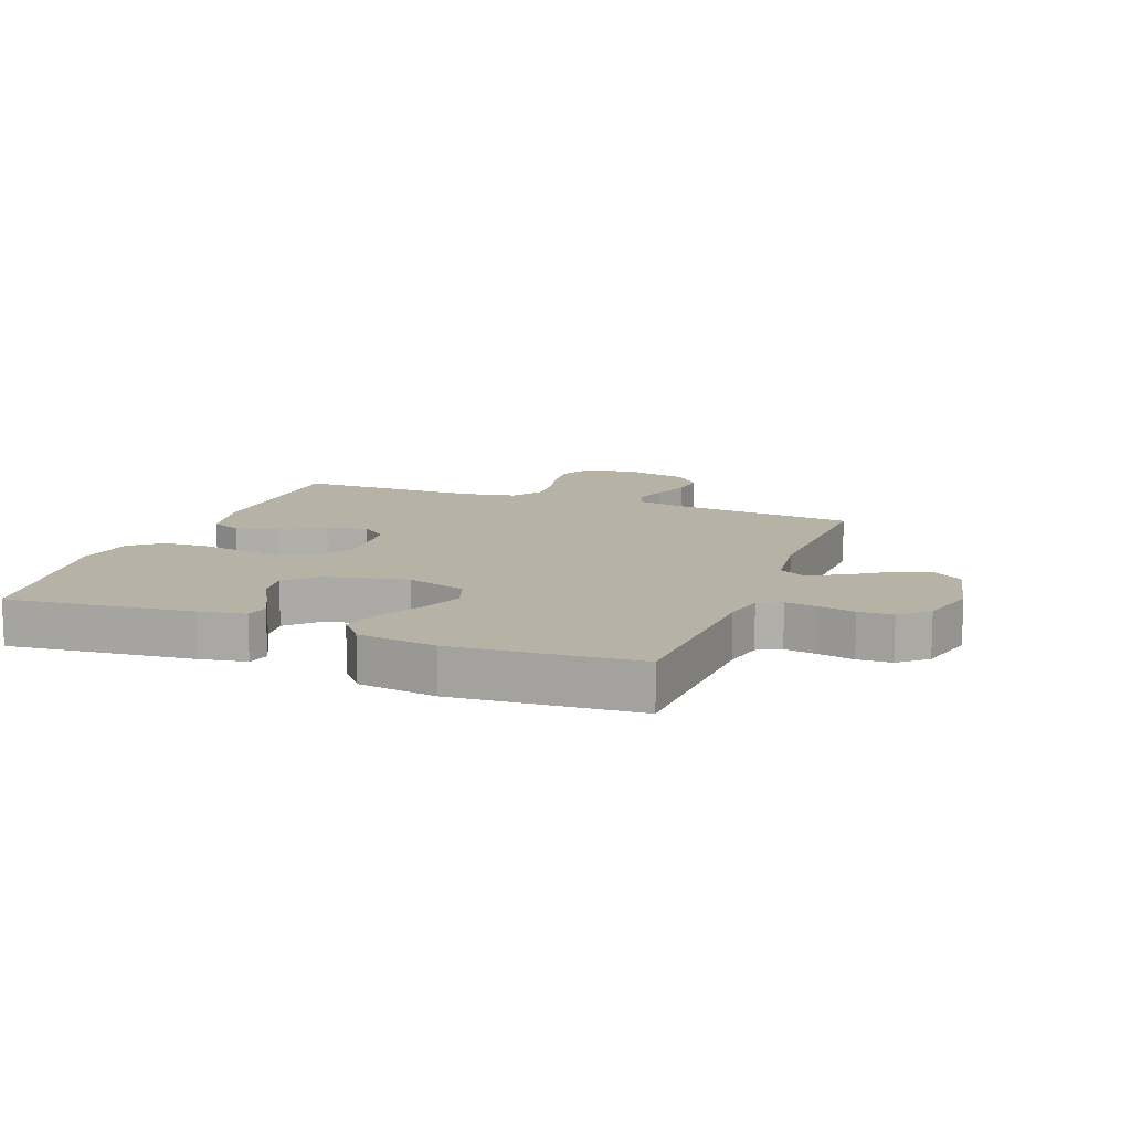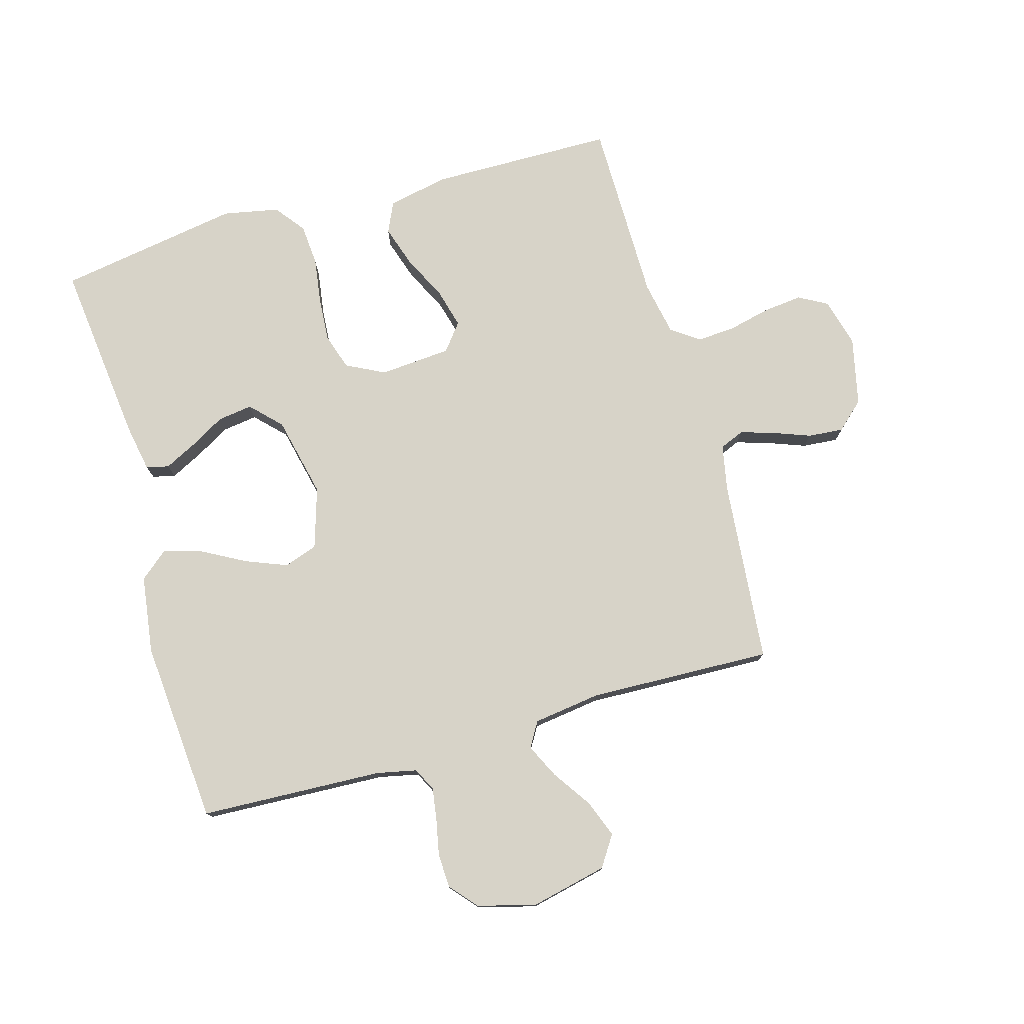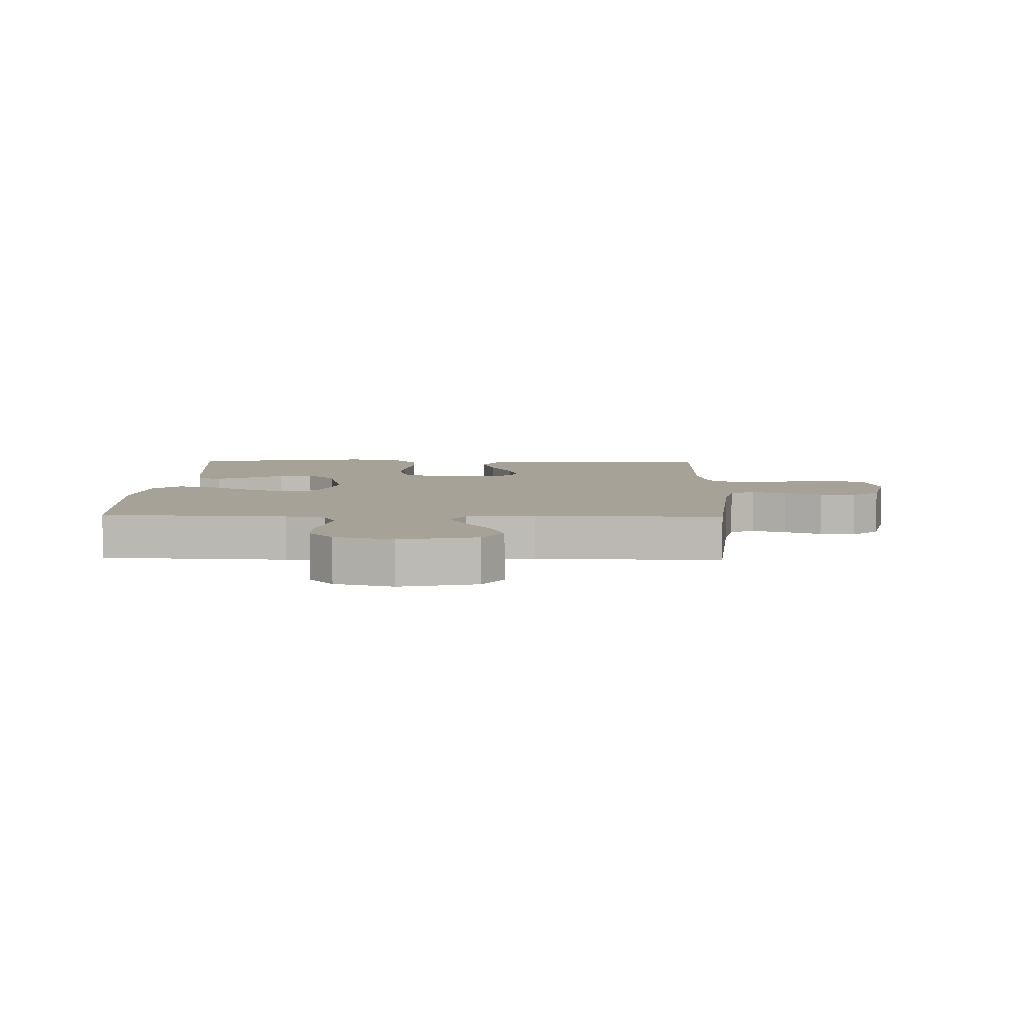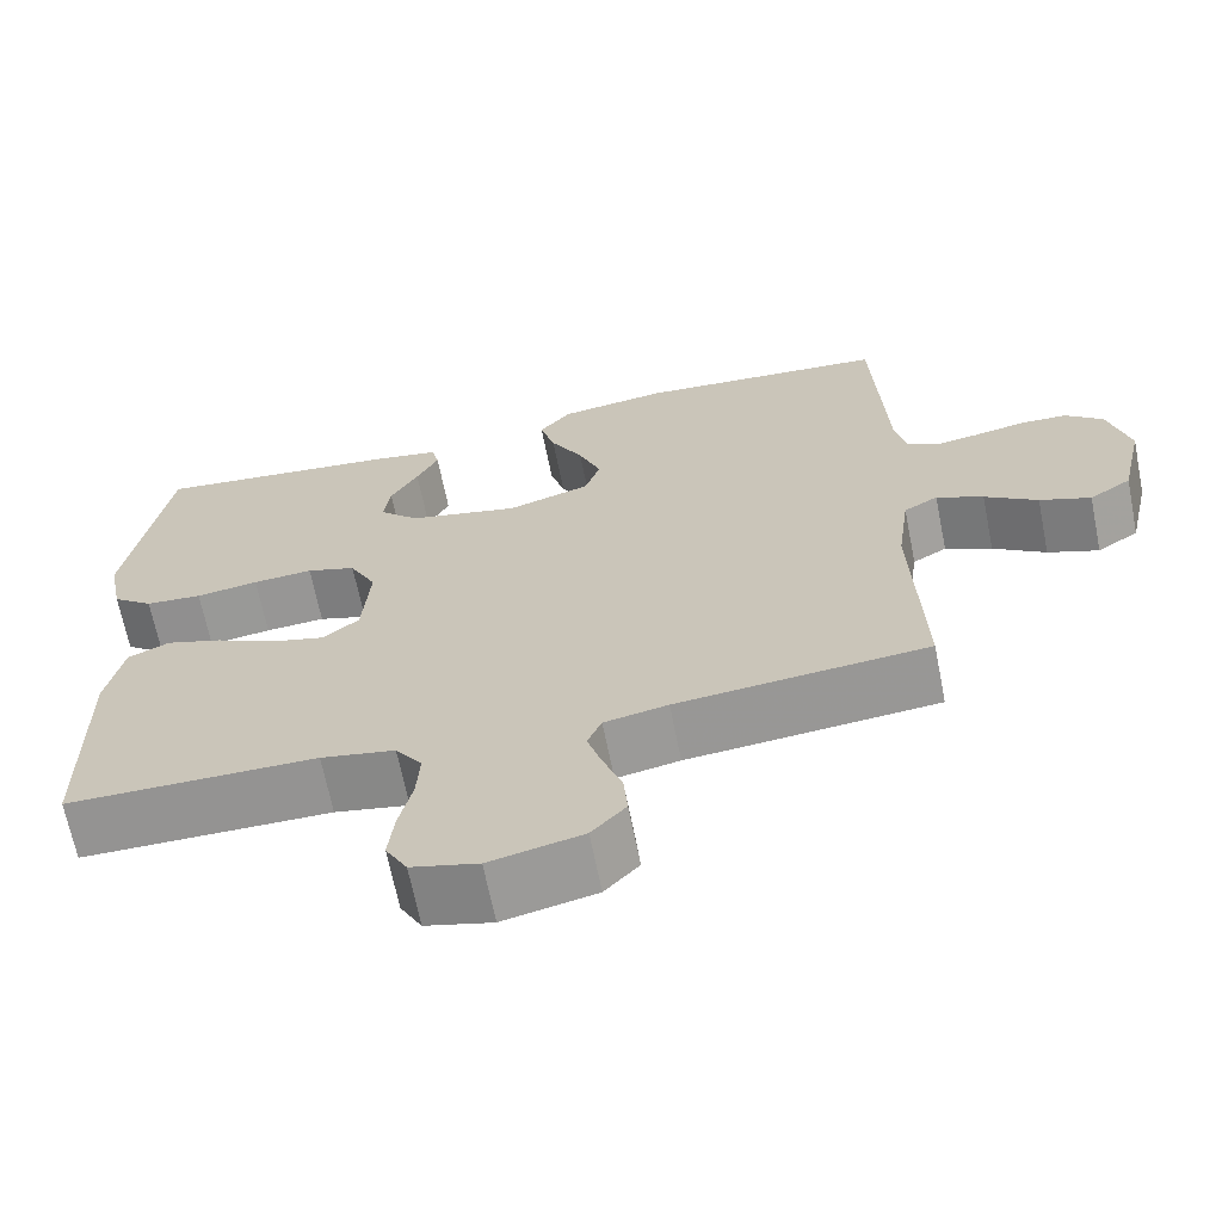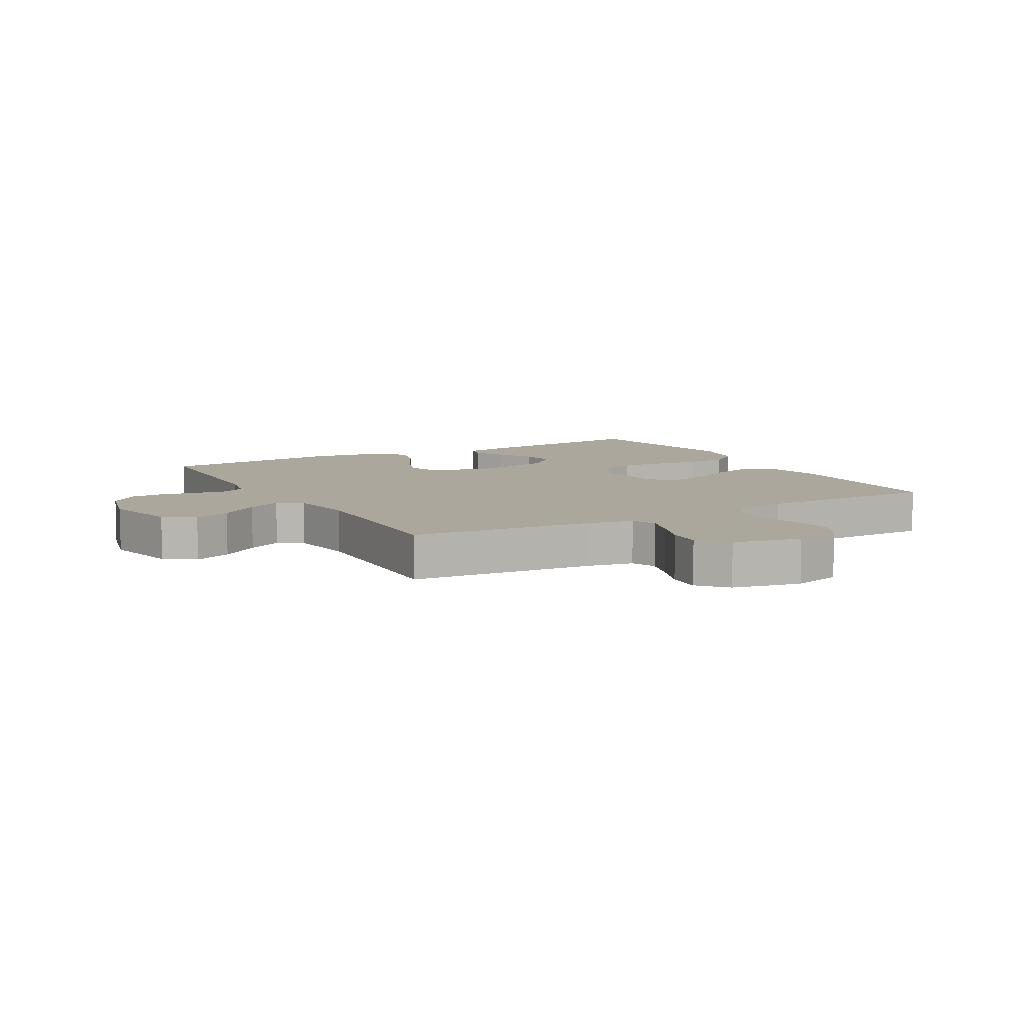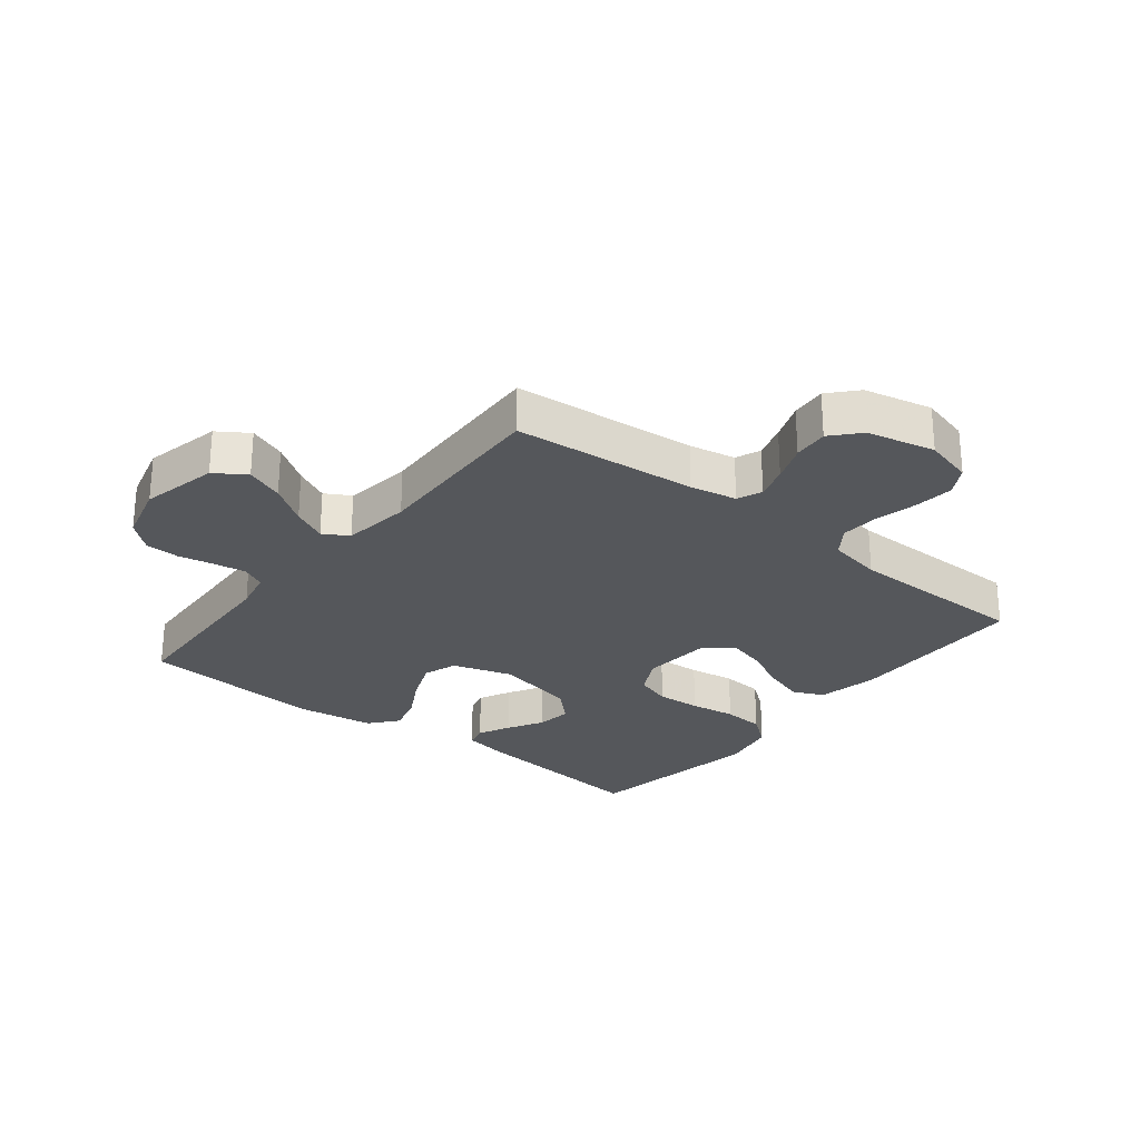
<metadata>
{"format":"obj","ext":"obj","renderer":"f3d","projection":"perspective","resolution":1024,"background":"white","views":[{"elev":12.4,"azim":20.8,"up":"+Y"},{"elev":77.0,"azim":74.0,"up":"+Y"},{"elev":6.4,"azim":91.7,"up":"+Y"},{"elev":-66.8,"azim":11.3,"up":"+Z"},{"elev":8.3,"azim":150.4,"up":"+Y"},{"elev":-26.7,"azim":141.5,"up":"+Y"}]}
</metadata>
<code>
v -0.5 0.07 -0.5
v -0.504 0.07 -0.2
v -0.484 0.07 -0.1
v -0.434 0.07 -0.077
v -0.366 0.07 -0.099
v -0.293 0.07 -0.135
v -0.229 0.07 -0.152
v -0.185 0.07 -0.117
v -0.176 0.07 0
v -0.208 0.07 0.063
v -0.267 0.07 0.082
v -0.339 0.07 0.077
v -0.414 0.07 0.066
v -0.482 0.07 0.071
v -0.531 0.07 0.109
v -0.549 0.07 0.2
v -0.5 0.07 0.5
v -0.2 0.07 0.467
v -0.123 0.07 0.453
v -0.114 0.07 0.416
v -0.14 0.07 0.364
v -0.173 0.07 0.306
v -0.181 0.07 0.249
v -0.133 0.07 0.202
v 0 0.07 0.172
v 0.099 0.07 0.203
v 0.118 0.07 0.258
v 0.091 0.07 0.326
v 0.052 0.07 0.397
v 0.034 0.07 0.46
v 0.072 0.07 0.506
v 0.2 0.07 0.524
v 0.5 0.07 0.5
v 0.514 0.07 0.2
v 0.528 0.07 0.135
v 0.566 0.07 0.116
v 0.618 0.07 0.124
v 0.677 0.07 0.136
v 0.733 0.07 0.134
v 0.778 0.07 0.095
v 0.803 0.07 0
v 0.775 0.07 -0.125
v 0.725 0.07 -0.158
v 0.664 0.07 -0.135
v 0.601 0.07 -0.092
v 0.545 0.07 -0.065
v 0.504 0.07 -0.089
v 0.489 0.07 -0.2
v 0.5 0.07 -0.5
v 0.2 0.07 -0.528
v 0.124 0.07 -0.543
v 0.107 0.07 -0.583
v 0.124 0.07 -0.638
v 0.147 0.07 -0.699
v 0.152 0.07 -0.757
v 0.111 0.07 -0.802
v 0 0.07 -0.827
v -0.08 0.07 -0.806
v -0.106 0.07 -0.759
v -0.099 0.07 -0.695
v -0.083 0.07 -0.626
v -0.079 0.07 -0.564
v -0.111 0.07 -0.518
v -0.2 0.07 -0.501
v -0.5 0 -0.5
v -0.504 0 -0.2
v -0.484 0 -0.1
v -0.434 0 -0.077
v -0.366 0 -0.099
v -0.293 0 -0.135
v -0.229 0 -0.152
v -0.185 0 -0.117
v -0.176 0 0
v -0.208 0 0.063
v -0.267 0 0.082
v -0.339 0 0.077
v -0.414 0 0.066
v -0.482 0 0.071
v -0.531 0 0.109
v -0.549 0 0.2
v -0.5 0 0.5
v -0.2 0 0.467
v -0.123 0 0.453
v -0.114 0 0.416
v -0.14 0 0.364
v -0.173 0 0.306
v -0.181 0 0.249
v -0.133 0 0.202
v 0 0 0.172
v 0.099 0 0.203
v 0.118 0 0.258
v 0.091 0 0.326
v 0.052 0 0.397
v 0.034 0 0.46
v 0.072 0 0.506
v 0.2 0 0.524
v 0.5 0 0.5
v 0.514 0 0.2
v 0.528 0 0.135
v 0.566 0 0.116
v 0.618 0 0.124
v 0.677 0 0.136
v 0.733 0 0.134
v 0.778 0 0.095
v 0.803 0 0
v 0.775 0 -0.125
v 0.725 0 -0.158
v 0.664 0 -0.135
v 0.601 0 -0.092
v 0.545 0 -0.065
v 0.504 0 -0.089
v 0.489 0 -0.2
v 0.5 0 -0.5
v 0.2 0 -0.528
v 0.124 0 -0.543
v 0.107 0 -0.583
v 0.124 0 -0.638
v 0.147 0 -0.699
v 0.152 0 -0.757
v 0.111 0 -0.802
v 0 0 -0.827
v -0.08 0 -0.806
v -0.106 0 -0.759
v -0.099 0 -0.695
v -0.083 0 -0.626
v -0.079 0 -0.564
v -0.111 0 -0.518
v -0.2 0 -0.501
f 59 60 61
f 58 59 61
f 57 58 61
f 56 57 61
f 55 56 61
f 54 55 61
f 53 54 61
f 52 53 61 62
f 51 52 62 63
f 48 49 50
f 51 63 64
f 50 51 64
f 48 50 64
f 47 48 64
f 43 44 45
f 42 43 45
f 41 42 45
f 40 41 45
f 39 40 45
f 38 39 45
f 37 38 45
f 36 37 45 46
f 47 64 1
f 46 47 1
f 36 46 1
f 35 36 1
f 32 33 34
f 31 32 34
f 30 31 34
f 29 30 34
f 28 29 34
f 20 21 22
f 19 20 22
f 18 19 22
f 17 18 22
f 16 17 22
f 15 16 22
f 14 15 22
f 13 14 22
f 12 13 22
f 11 12 22 23
f 10 11 23 24
f 4 5 6
f 3 4 6
f 2 3 6
f 1 2 6
f 1 6 7
f 35 1 7 8
f 27 28 34 35
f 26 27 35
f 35 8 9
f 26 35 9
f 25 26 9
f 9 10 24 25
f 125 124 123
f 125 123 122
f 125 122 121
f 125 121 120
f 125 120 119
f 125 119 118
f 125 118 117
f 126 125 117 116
f 127 126 116 115
f 114 113 112
f 128 127 115
f 128 115 114
f 128 114 112
f 128 112 111
f 109 108 107
f 109 107 106
f 109 106 105
f 109 105 104
f 109 104 103
f 109 103 102
f 109 102 101
f 110 109 101 100
f 65 128 111
f 65 111 110
f 65 110 100
f 65 100 99
f 98 97 96
f 98 96 95
f 98 95 94
f 98 94 93
f 98 93 92
f 86 85 84
f 86 84 83
f 86 83 82
f 86 82 81
f 86 81 80
f 86 80 79
f 86 79 78
f 86 78 77
f 86 77 76
f 87 86 76 75
f 88 87 75 74
f 70 69 68
f 70 68 67
f 70 67 66
f 70 66 65
f 71 70 65
f 72 71 65 99
f 99 98 92 91
f 99 91 90
f 73 72 99
f 73 99 90
f 73 90 89
f 89 88 74 73
f 1 65 66 2
f 2 66 67 3
f 3 67 68 4
f 4 68 69 5
f 5 69 70 6
f 6 70 71 7
f 7 71 72 8
f 8 72 73 9
f 9 73 74 10
f 10 74 75 11
f 11 75 76 12
f 12 76 77 13
f 13 77 78 14
f 14 78 79 15
f 15 79 80 16
f 16 80 81 17
f 17 81 82 18
f 18 82 83 19
f 19 83 84 20
f 20 84 85 21
f 21 85 86 22
f 22 86 87 23
f 23 87 88 24
f 24 88 89 25
f 25 89 90 26
f 26 90 91 27
f 27 91 92 28
f 28 92 93 29
f 29 93 94 30
f 30 94 95 31
f 31 95 96 32
f 32 96 97 33
f 33 97 98 34
f 34 98 99 35
f 35 99 100 36
f 36 100 101 37
f 37 101 102 38
f 38 102 103 39
f 39 103 104 40
f 40 104 105 41
f 41 105 106 42
f 42 106 107 43
f 43 107 108 44
f 44 108 109 45
f 45 109 110 46
f 46 110 111 47
f 47 111 112 48
f 48 112 113 49
f 49 113 114 50
f 50 114 115 51
f 51 115 116 52
f 52 116 117 53
f 53 117 118 54
f 54 118 119 55
f 55 119 120 56
f 56 120 121 57
f 57 121 122 58
f 58 122 123 59
f 59 123 124 60
f 60 124 125 61
f 61 125 126 62
f 62 126 127 63
f 63 127 128 64
f 64 128 65 1

</code>
